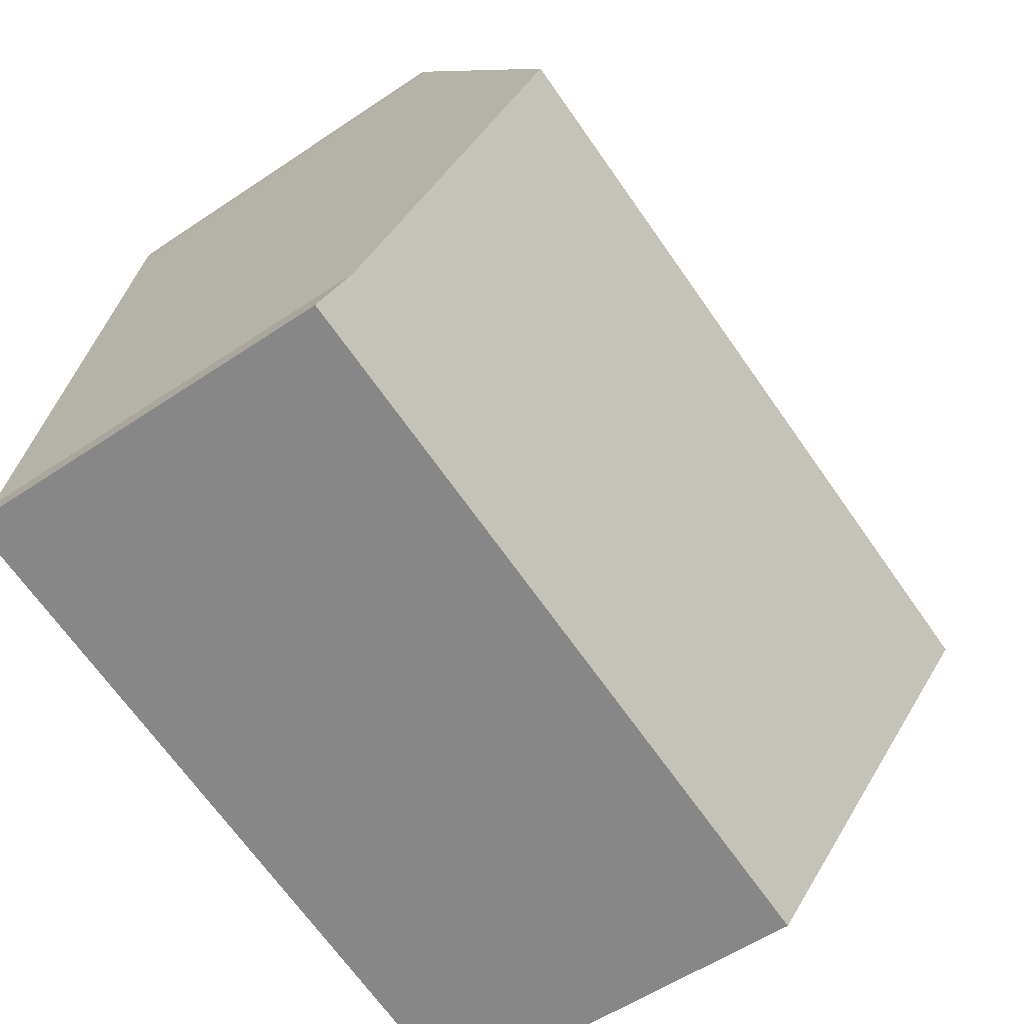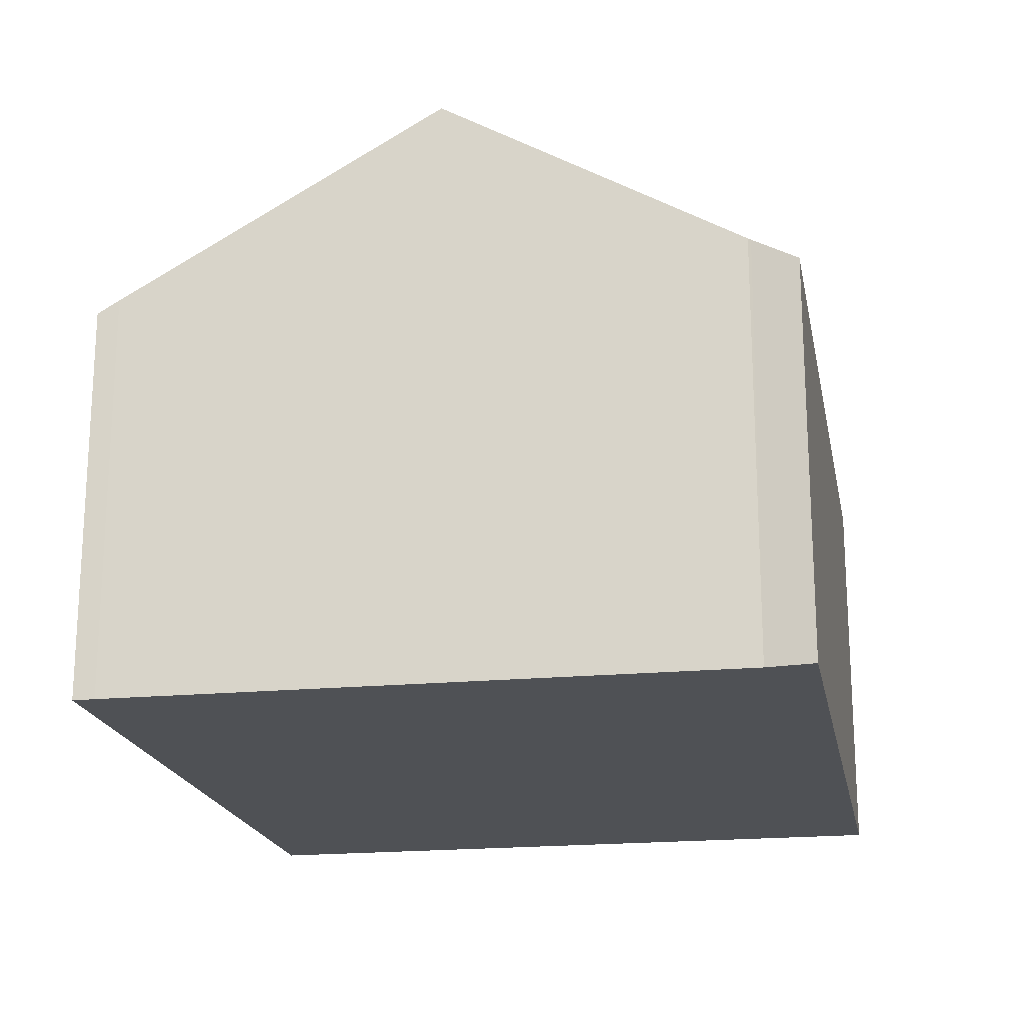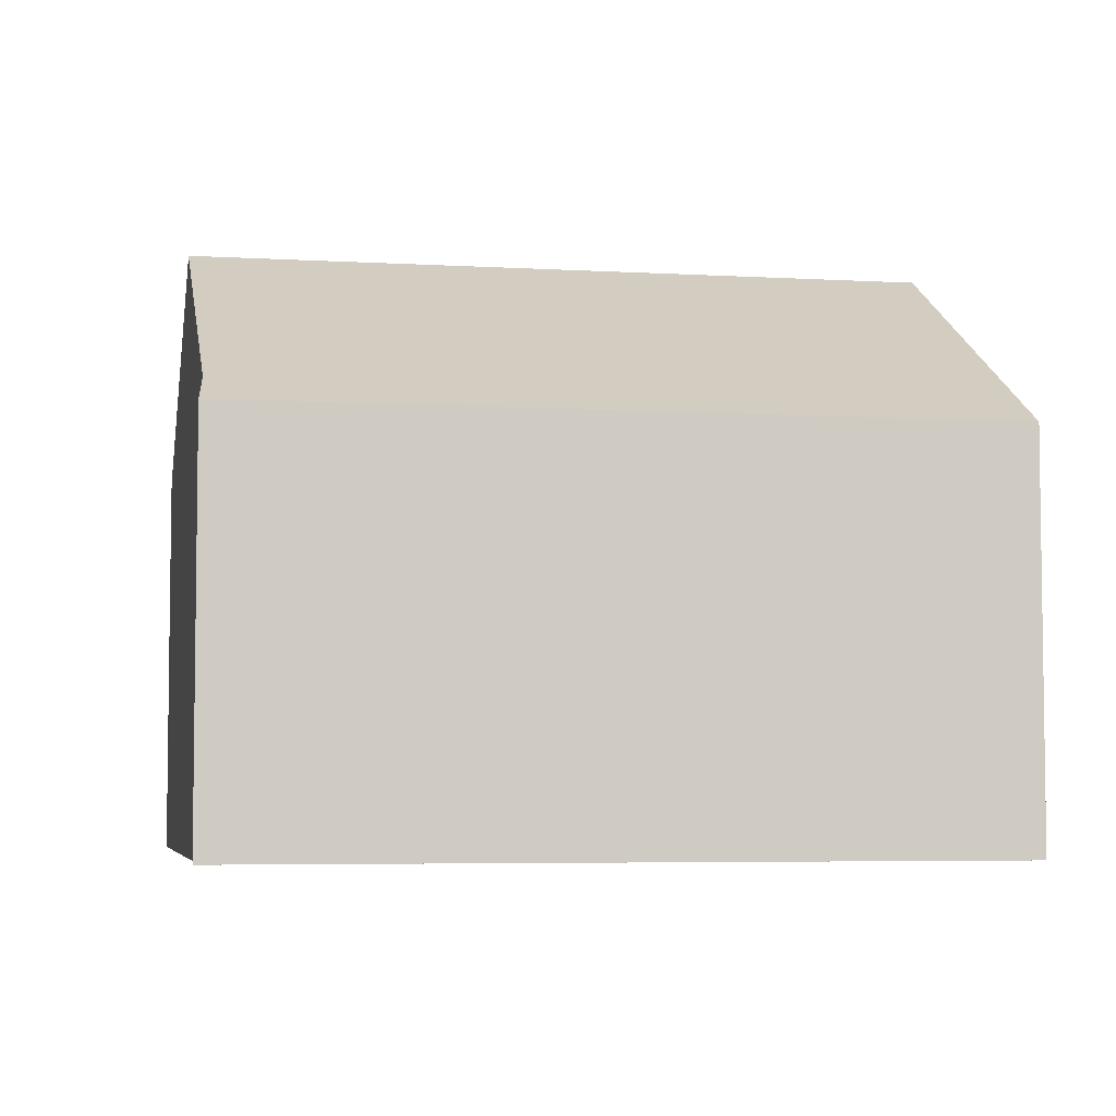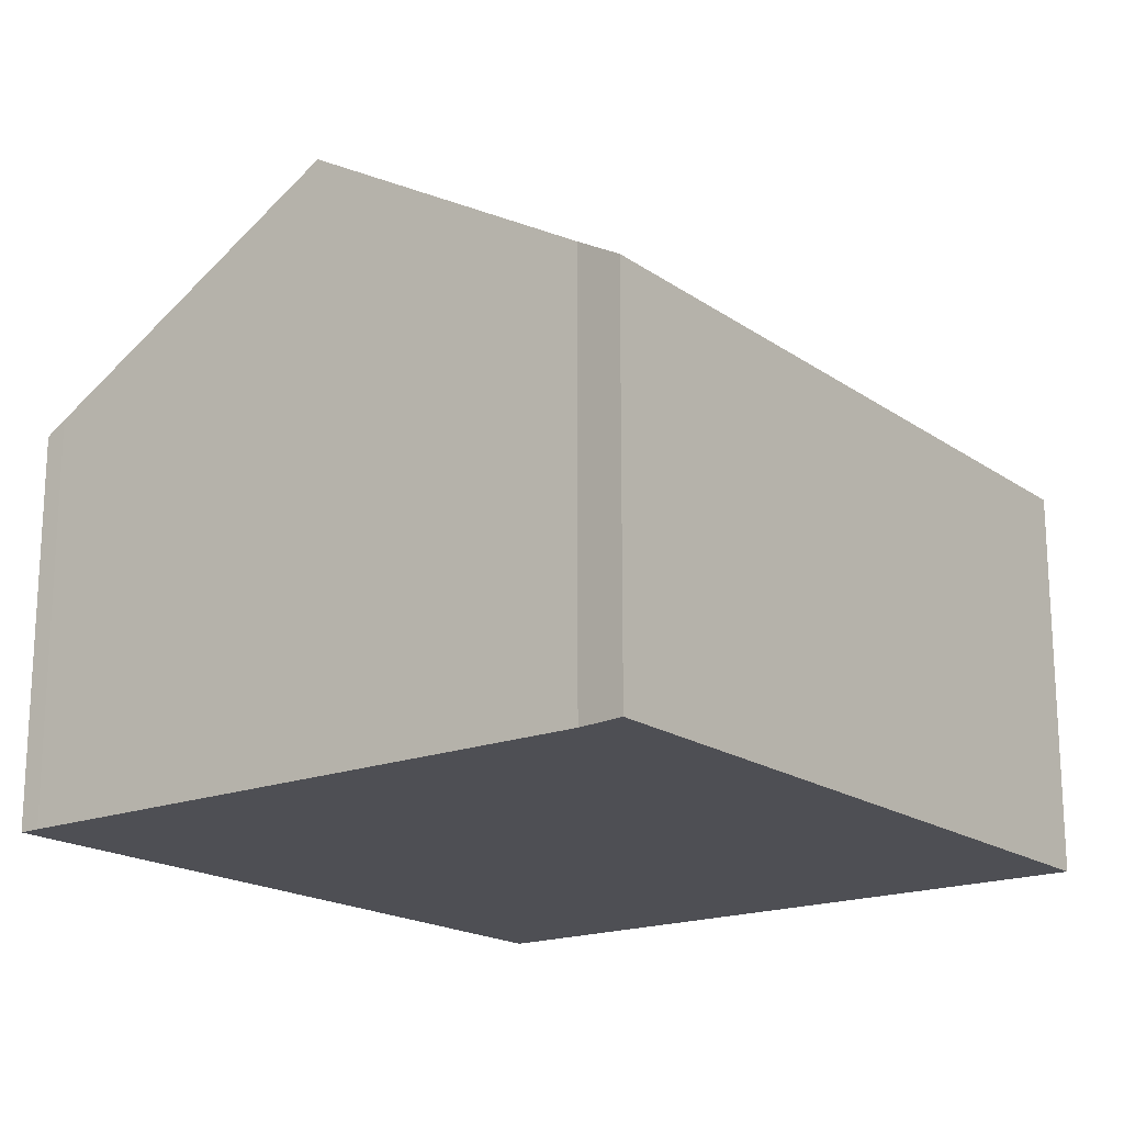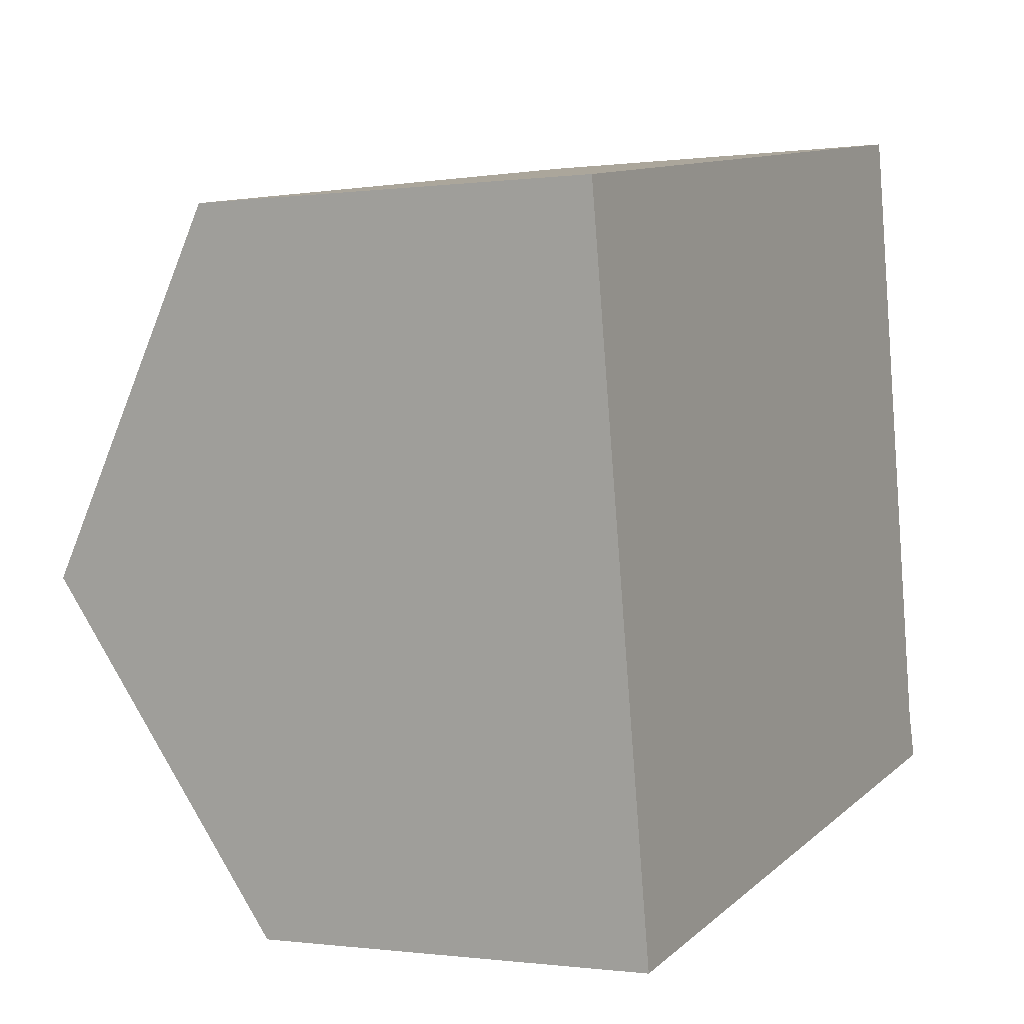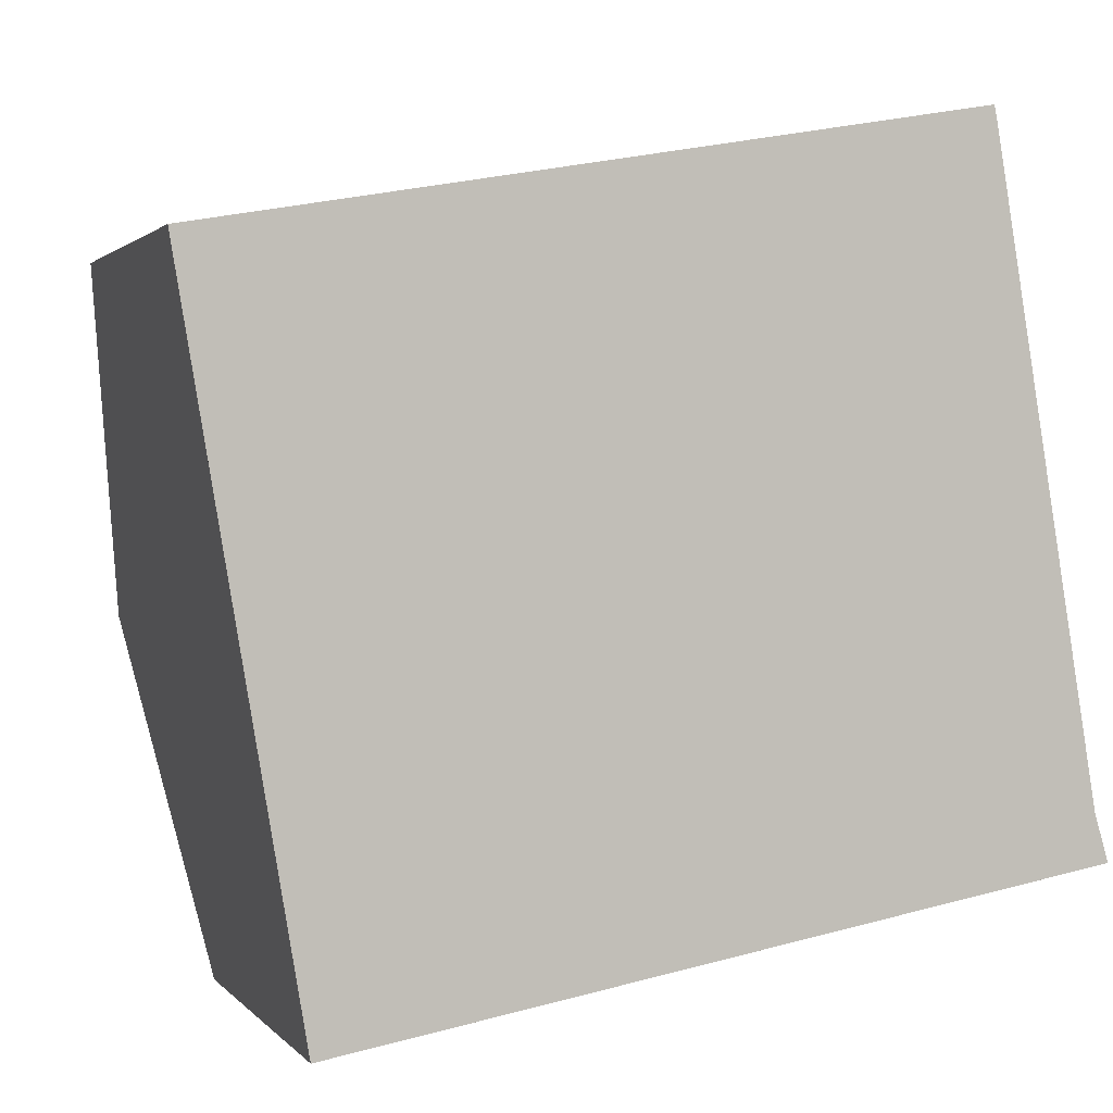
<metadata>
{"format":"obj","ext":"obj","renderer":"f3d","projection":"perspective","resolution":1024,"background":"white","views":[{"elev":-55.2,"azim":125.5,"up":"+Z"},{"elev":-19.6,"azim":90.7,"up":"+Y"},{"elev":-5.2,"azim":159.6,"up":"+Y"},{"elev":-18.4,"azim":117.3,"up":"+Y"},{"elev":-0.5,"azim":-62.8,"up":"+Z"},{"elev":1.5,"azim":-18.8,"up":"+Z"}]}
</metadata>
<code>
v  1.118 9.17 -6.613
v  7.295 6.499 -10.31
v  1.903 6.499 -11.26
v  0.953 9.731 -5.637
v  13.12 9.731 -3.485
v  13.79 6.499 -9.158
v  13.91 6.948 -8.331
v  13.93 6.919 -8.38
v  14.14 6.499 -9.096
v  12.25 6.71 1.776
v  0 6.491 3.975e-16
v  12.19 6.505 2.132
v  12.63 8.032 -0.527
v  1.903 6.895e-16 -11.26
v  1.118 4.049e-16 -6.613
v  0 0 0
v  0.953 3.452e-16 -5.637
v  12.19 -1.305e-16 2.132
v  12.25 -1.087e-16 1.776
v  12.63 3.227e-17 -0.527
v  13.91 5.101e-16 -8.331
v  13.12 2.134e-16 -3.485
v  14.14 5.57e-16 -9.096
v  13.93 5.131e-16 -8.38
v  7.295 6.311e-16 -10.31
v  13.79 5.608e-16 -9.158
g defaultobject
f 1 2 3
f 2 1 4
f 2 4 5
f 2 5 6
f 6 5 7
f 6 7 8
f 6 8 9
f 10 11 12
f 11 10 4
f 4 10 13
f 4 13 5
f 14 1 3
f 1 14 4
f 4 14 11
f 11 14 15
f 11 15 16
f 16 15 17
f 11 18 12
f 18 11 16
f 12 19 10
f 19 12 18
f 19 13 10
f 13 19 5
f 5 19 7
f 7 19 20
f 7 20 21
f 21 20 22
f 21 8 7
f 8 21 9
f 9 21 23
f 23 21 24
f 2 14 3
f 14 2 6
f 14 6 25
f 25 6 26
f 26 6 9
f 26 9 23
f 24 26 23
f 26 24 25
f 25 24 21
f 25 21 22
f 25 22 20
f 25 20 19
f 25 19 18
f 25 18 16
f 25 16 17
f 25 17 15
f 25 15 14

</code>
